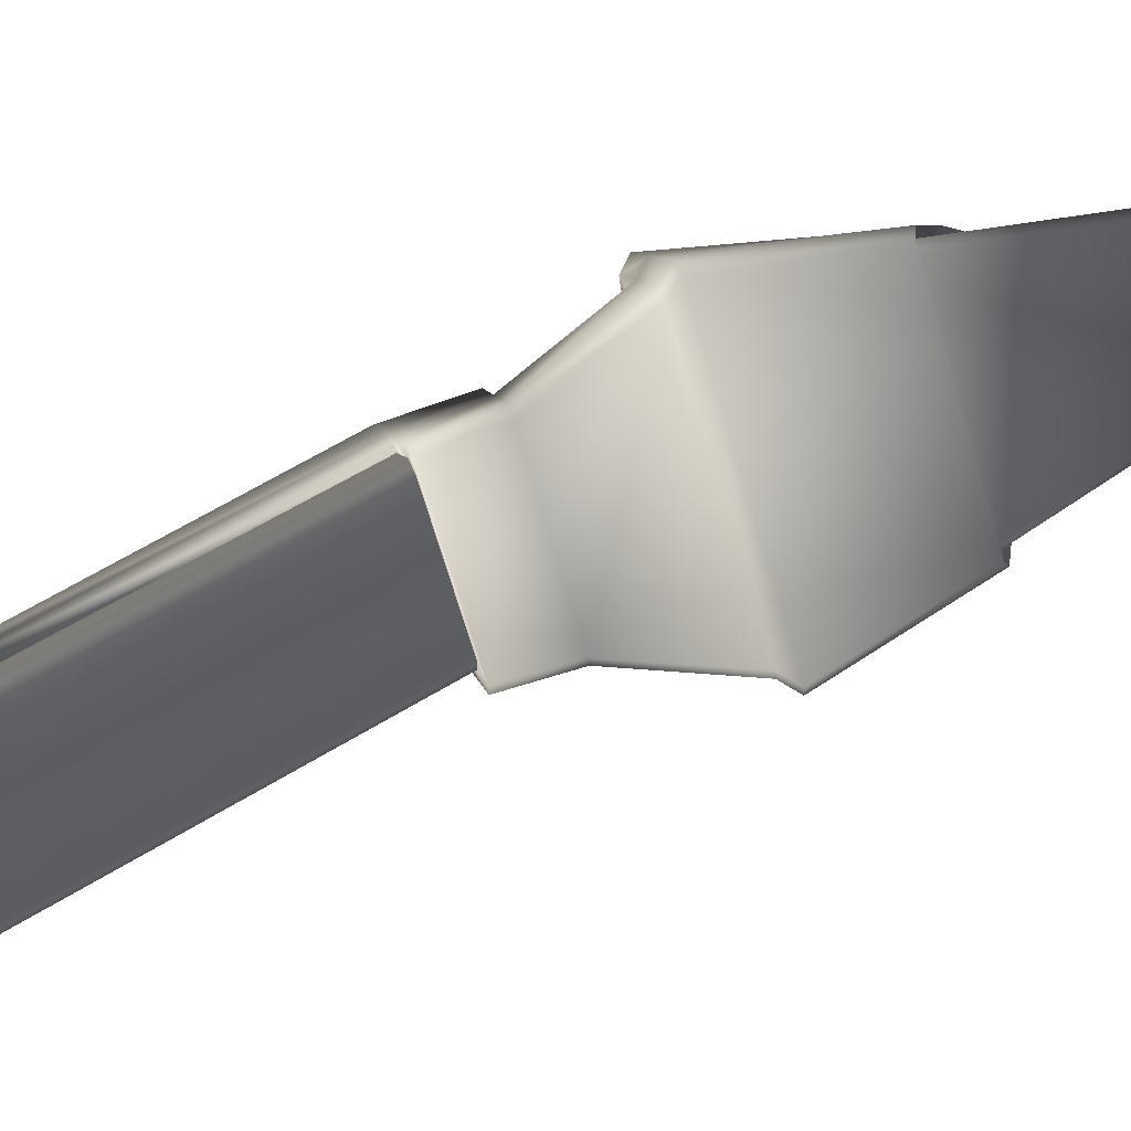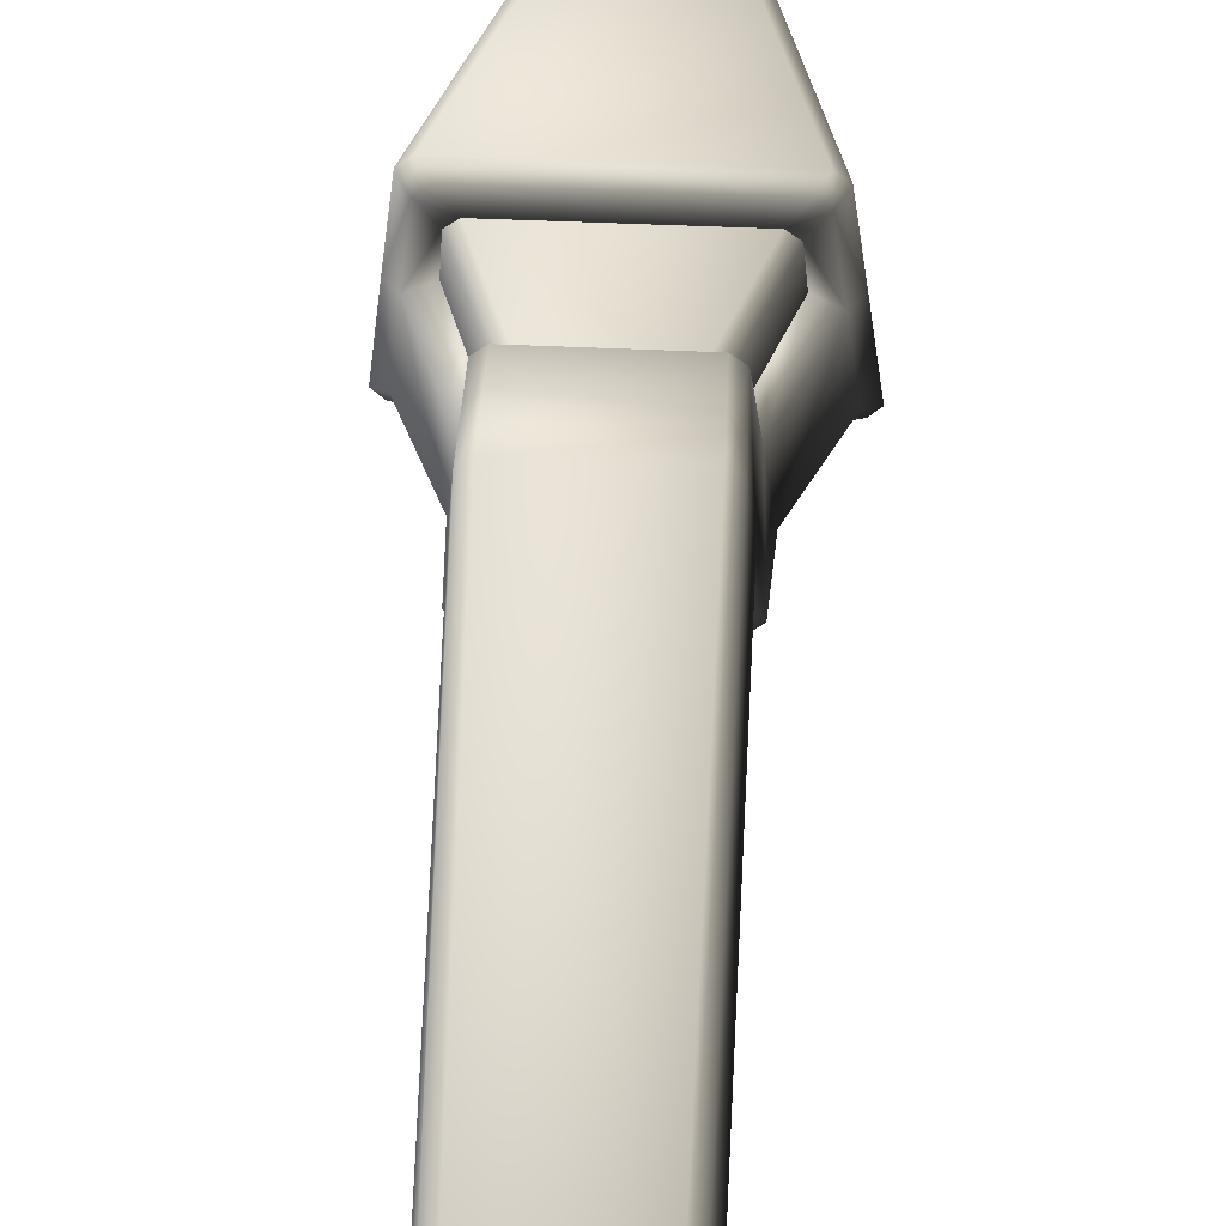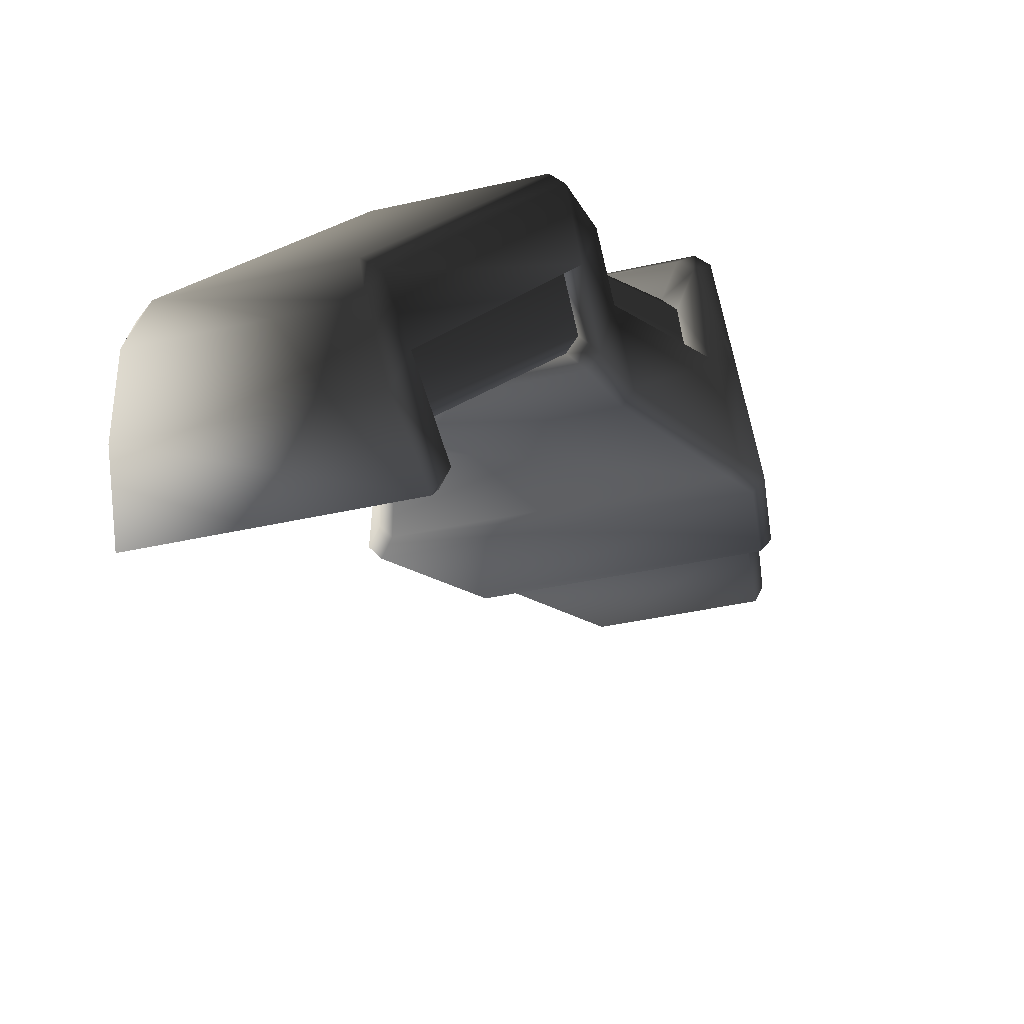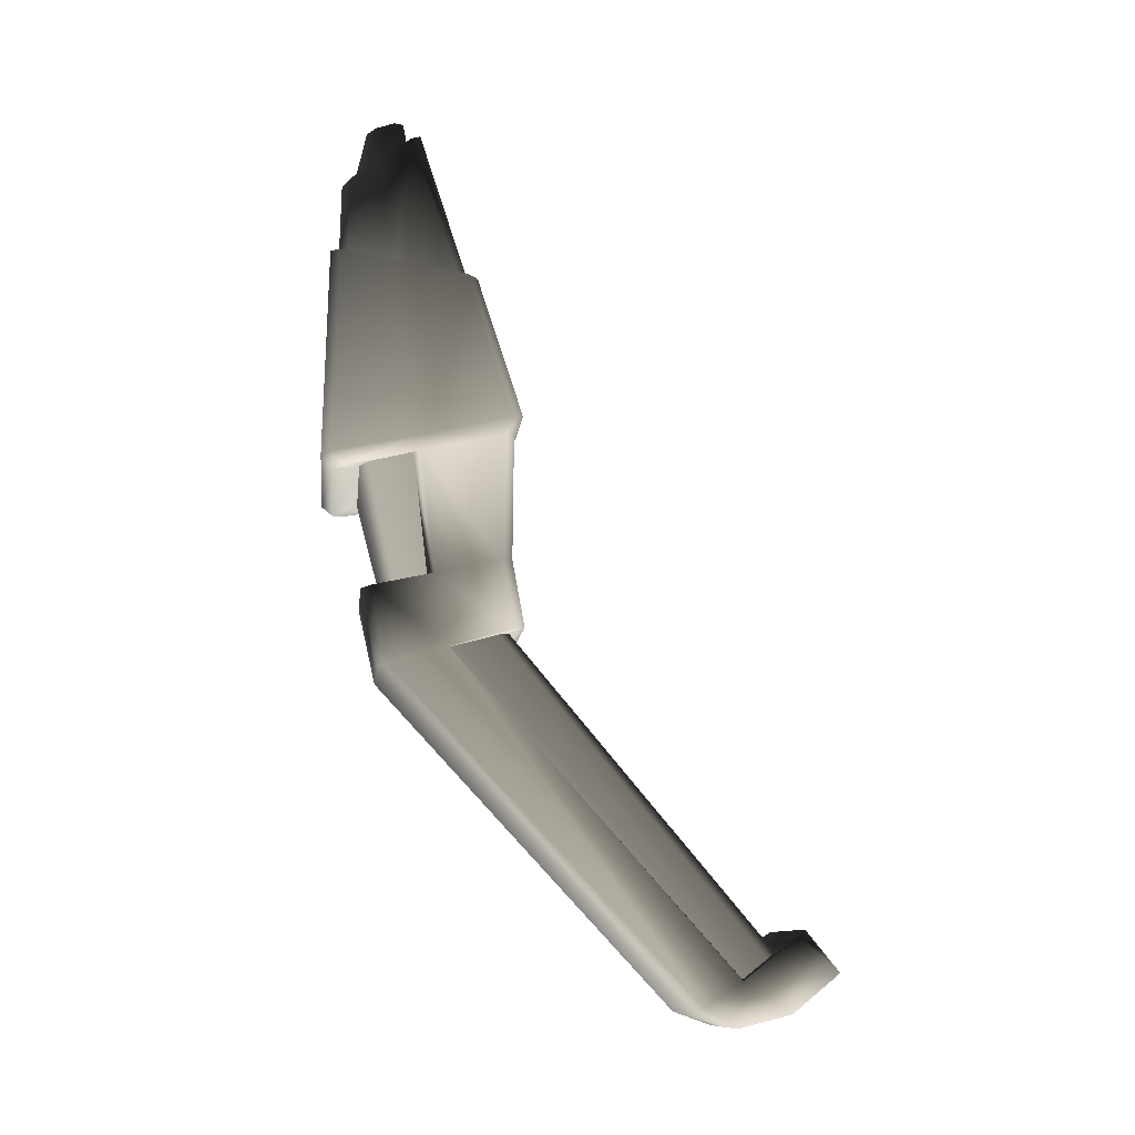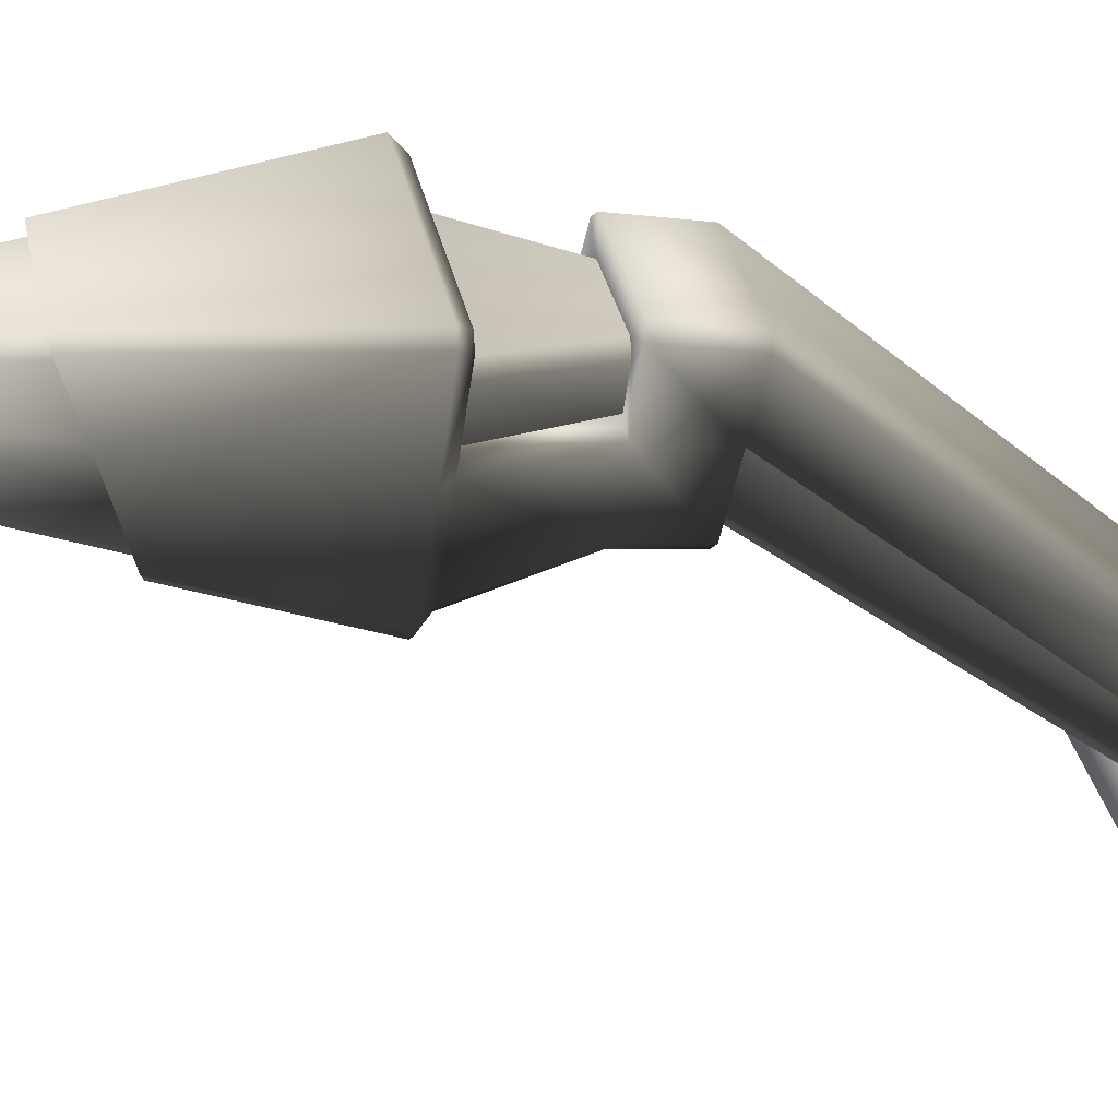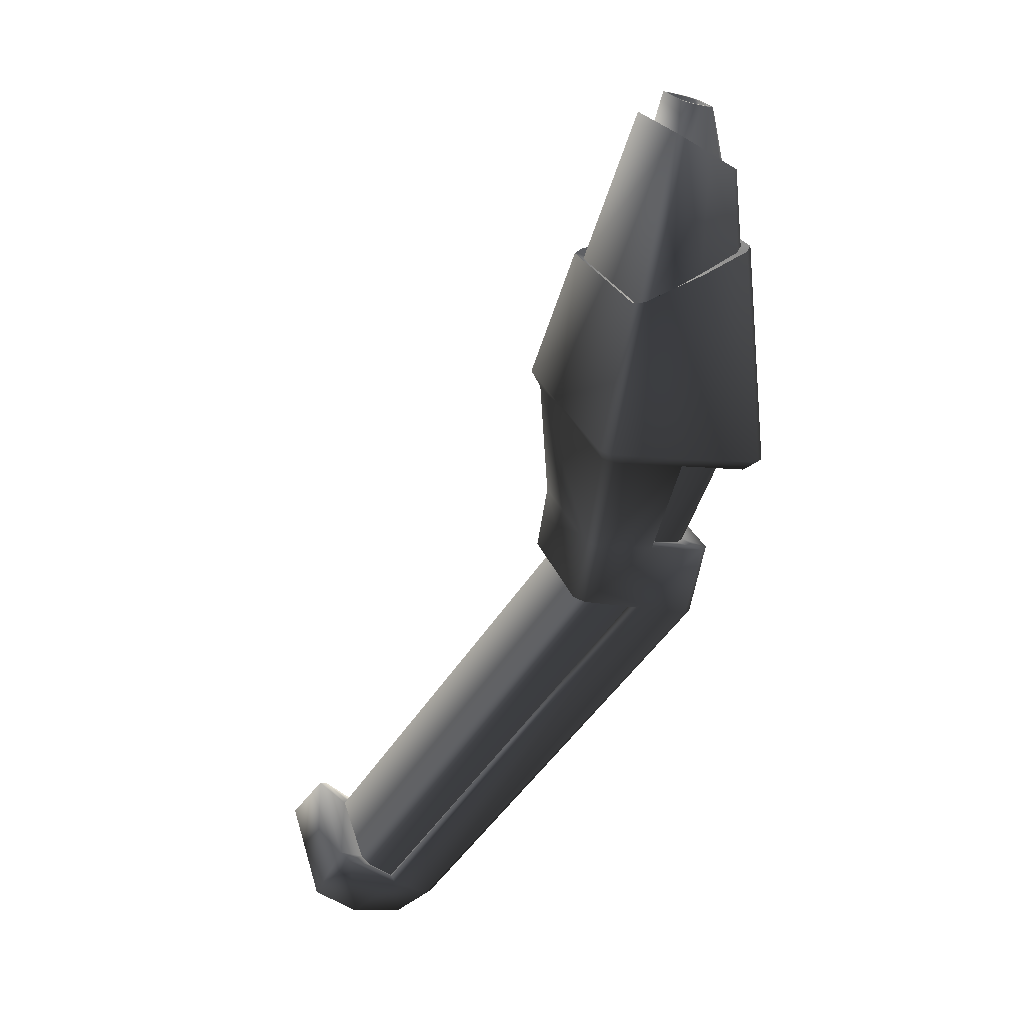
<metadata>
{"format":"obj","ext":"obj","renderer":"f3d","projection":"perspective","resolution":1024,"background":"white","views":[{"elev":-72.3,"azim":-73.2,"up":"+Y"},{"elev":38.8,"azim":-176.4,"up":"+Y"},{"elev":-32.3,"azim":-161.4,"up":"+Y"},{"elev":-11.0,"azim":-96.4,"up":"+Z"},{"elev":35.4,"azim":78.0,"up":"+Y"},{"elev":21.8,"azim":76.1,"up":"+Z"}]}
</metadata>
<code>
o phaser
v 0.04271 0.03746 0.2461
v 0.05414 0.02154 0.1913
v 0.05768 0.02552 0.1905
v 0.04565 0.04127 0.2471
v 0.05293 0.05899 0.1837
v 0.04844 0.05774 0.1794
v 0.04458 0.08536 0.1741
v 0.04846 0.08952 0.1783
v 0.04416 0.09318 0.1777
v 0.04031 0.08902 0.1734
v -0.03778 0.08902 0.1734
v -0.04162 0.09318 0.1777
v -0.05514 0.02552 0.1905
v -0.0516 0.02154 0.1913
v -0.04017 0.03746 0.2461
v -0.04311 0.04127 0.2471
v -0.0504 0.05899 0.1837
v -0.04592 0.08952 0.1783
v -0.04205 0.08536 0.1741
v -0.0459 0.05774 0.1794
v -0.0348 0.06842 0.2543
v -0.02718 0.08818 0.2603
v 0.03733 0.06842 0.2543
v 0.02971 0.08818 0.2603
v -0.02211 0.09155 0.2613
v 0.02465 0.09155 0.2613
v -0.05002 0.02825 0.185
v -0.04646 0.02426 0.1857
v 0.049 0.02426 0.1857
v 0.05255 0.02825 0.185
v 0.02922 0.07432 0.1336
v 0.0324 0.05154 0.138
v 0.03194 0.04589 0.1113
v 0.02965 0.06786 0.1054
v 0.02494 0.07798 0.1329
v 0.02551 0.07147 0.1045
v -0.02298 0.07147 0.1045
v -0.02241 0.07798 0.1329
v -0.02668 0.07432 0.1336
v -0.02711 0.06786 0.1054
v -0.0294 0.04589 0.1113
v -0.02986 0.05154 0.138
v 0.03226 0.02325 0.1434
v 0.0358 0.02725 0.1426
v -0.03327 0.02725 0.1426
v -0.02972 0.02325 0.1434
v -0.03184 0.02246 0.1176
v -0.02815 0.01852 0.1187
v 0.03068 0.01852 0.1187
v 0.03438 0.02246 0.1176
v 0.03153 -0.05985 -0.006979
v 0.02861 -0.04603 -0.0164
v 0.02421 -0.04297 -0.01848
v -0.02167 -0.04297 -0.01848
v -0.02607 -0.04603 -0.0164
v -0.02899 -0.05985 -0.006979
v 0.02797 -0.05798 -0.02364
v 0.03153 -0.07724 -0.01851
v -0.02899 -0.07724 -0.01851
v -0.02543 -0.05798 -0.02364
v -0.0328 -0.09393 -0.004111
v 0.03533 -0.09393 -0.004111
v 0.0348 -0.07923 0.008616
v -0.03226 -0.07923 0.008616
v -0.02869 -0.0824 0.01117
v 0.03122 -0.0824 0.01117
v -0.03765 0.06012 0.1817
v -0.02208 0.05371 0.1376
v 0.02462 0.05371 0.1376
v 0.04019 0.06012 0.1817
v -0.03626 0.07577 0.1772
v -0.02018 0.06582 0.1354
v 0.03472 0.07937 0.1762
v -0.03218 0.07937 0.1762
v -0.01585 0.06948 0.1347
v 0.01838 0.06948 0.1347
v 0.0388 0.07577 0.1772
v 0.02272 0.06582 0.1354
v -0.0238 -0.06047 -0.006442
v -0.02419 0.04539 0.1118
v 0.02672 0.04539 0.1118
v 0.02634 -0.06047 -0.006442
v -0.02657 0.02785 0.1163
v -0.02301 0.02391 0.1173
v 0.02554 0.02391 0.1173
v 0.02911 0.02785 0.1163
v -0.02519 -0.06944 0.000896
v 0.02773 -0.06944 0.000896
v 0.0241 -0.07259 0.003478
v -0.02157 -0.07259 0.003478
v -0.03626 0.07577 0.1772
v -0.02018 0.06582 0.1354
v -0.02208 0.05371 0.1376
v -0.03765 0.06012 0.1817
v 0.03472 0.07937 0.1762
v 0.01838 0.06948 0.1347
v -0.01585 0.06948 0.1347
v -0.03218 0.07937 0.1762
v 0.0388 0.07577 0.1772
v 0.04019 0.06012 0.1817
v 0.02462 0.05371 0.1376
v 0.02272 0.06582 0.1354
v -0.015 0.07359 0.2987
v -0.01287 0.07207 0.3159
v -0.01206 0.07548 0.315
v -0.01244 0.08044 0.2946
v -0.007532 0.08351 0.2927
v -0.007532 0.07876 0.3142
v 0.01007 0.07876 0.3142
v 0.01007 0.08351 0.2927
v -0.03947 0.04399 0.2457
v -0.03657 0.04028 0.2444
v -0.02338 0.05867 0.3077
v -0.02623 0.06202 0.3057
v 0.01754 0.07359 0.2987
v 0.01498 0.08044 0.2946
v 0.0146 0.07548 0.315
v 0.01541 0.07207 0.3159
v 0.02438 0.07373 0.2986
v 0.0343 0.06773 0.2537
v 0.0273 0.08507 0.2596
v 0.02025 0.08475 0.292
v -0.02184 0.07373 0.2986
v -0.01771 0.08475 0.292
v -0.02476 0.08507 0.2596
v -0.03176 0.06773 0.2537
v -0.0128 0.08782 0.2902
v 0.01534 0.08782 0.2902
v 0.0222 0.0884 0.2607
v -0.01966 0.0884 0.2607
v 0.02027 0.06633 0.3031
v 0.01626 0.06842 0.3168
v 0.01742 0.06298 0.3051
v 0.01298 0.06491 0.3176
v -0.01045 0.06491 0.3176
v -0.01488 0.06298 0.3051
v 0.02877 0.06202 0.3057
v 0.04201 0.04399 0.2457
v -0.01773 0.06633 0.3031
v -0.01373 0.06842 0.3168
v 0.02591 0.05867 0.3077
v 0.0391 0.04028 0.2444
v 0.01404 0.06523 0.3132
v 0.01268 0.07101 0.3117
v -0.01014 0.07101 0.3117
v -0.01151 0.06523 0.3132
v 0.0114 0.07641 0.3104
v -0.008867 0.07641 0.3104
v -0.005109 0.07743 0.3145
v 0.007646 0.07743 0.3145
v -0.01014 0.07203 0.3159
v -0.009492 0.07478 0.3152
v 0.01203 0.07478 0.3152
v 0.01268 0.07203 0.3159
v 0.009935 0.06624 0.3173
v -0.007399 0.06624 0.3173
v 0.01338 0.06908 0.3166
v -0.01084 0.06908 0.3166
v -0.02657 0.02785 0.1163
v -0.02419 0.04539 0.1118
v -0.0238 -0.06047 -0.006442
v -0.02519 -0.06944 0.000896
v -0.02301 0.02391 0.1173
v -0.02157 -0.07259 0.003478
v 0.0241 -0.07259 0.003478
v 0.02554 0.02391 0.1173
v 0.02911 0.02785 0.1163
v 0.02773 -0.06944 0.000896
v 0.02634 -0.06047 -0.006442
v 0.02672 0.04539 0.1118
v -0.03947 0.04399 0.2457
v -0.04311 0.04127 0.2471
v -0.04017 0.03746 0.2461
v -0.03657 0.04028 0.2444
v 0.04271 0.03746 0.2461
v 0.04565 0.04127 0.2471
v 0.04201 0.04399 0.2457
v 0.0391 0.04028 0.2444
v 0.0273 0.08507 0.2596
v 0.0343 0.06773 0.2537
v 0.03733 0.06842 0.2543
v 0.02971 0.08818 0.2603
v -0.02476 0.08507 0.2596
v -0.02718 0.08818 0.2603
v -0.0348 0.06842 0.2543
v -0.03176 0.06773 0.2537
v 0.0222 0.0884 0.2607
v 0.02465 0.09155 0.2613
v -0.02211 0.09155 0.2613
v -0.01966 0.0884 0.2607
f 1 2 3 4
f 5 6 7 8
f 9 10 11 12
f 13 14 15 16
f 17 18 19 20
f 21 22 18 17
f 23 5 8 24
f 25 26 9 12
f 9 8 7 10
f 19 18 12 11
f 9 26 24 8
f 22 25 12 18
f 17 20 27 13
f 14 28 29 2
f 5 3 30 6
f 16 21 17 13
f 1 15 14 2
f 4 3 5 23
f 14 13 27 28
f 30 3 2 29
f 31 32 33 34
f 35 36 37 38
f 39 40 41 42
f 35 31 34 36
f 39 38 37 40
f 29 43 44 30
f 45 46 28 27
f 42 41 47 45
f 46 48 49 43
f 32 44 50 33
f 20 42 45 27
f 28 46 43 29
f 6 30 44 32
f 46 45 47 48
f 50 44 43 49
f 33 51 52 34
f 36 53 54 37
f 41 40 55 56
f 34 52 53 36
f 54 55 40 37
f 57 58 59 60
f 61 59 58 62
f 56 55 60 59
f 51 58 57 52
f 53 57 60 54
f 54 60 55
f 52 57 53
f 63 62 58 51
f 64 56 59 61
f 65 61 62 66
f 66 62 63
f 64 61 65
f 42 20 67 68
f 32 69 70 6
f 20 19 71 67
f 42 68 72 39
f 10 73 74 11
f 38 75 76 35
f 6 70 77 7
f 32 31 78 69
f 74 71 19 11
f 7 77 73 10
f 39 72 75 38
f 76 78 31 35
f 56 79 80 41
f 33 81 82 51
f 41 80 83 47
f 48 84 85 49
f 85 86 50 49
f 56 64 87 79
f 63 88 89 66
f 66 89 90 65
f 33 50 86 81
f 90 87 64 65
f 51 82 88 63
f 47 83 84 48
f 91 92 93 94
f 95 96 97 98
f 99 100 101 102
f 92 91 98 97
f 95 99 102 96
f 103 104 105 106
f 107 108 109 110
f 111 112 113 114
f 115 116 117 118
f 119 120 121 122
f 123 124 125 126
f 127 128 129 130
f 106 105 108 107
f 109 117 116 110
f 130 125 124 127
f 122 121 129 128
f 131 115 118 132
f 133 134 135 136
f 137 138 120 119
f 139 140 104 103
f 114 123 126 111
f 141 113 112 142
f 132 134 133 131
f 142 138 137 141
f 136 135 140 139
f 127 107 110 128
f 123 103 106 124
f 119 122 116 115
f 106 107 127 124
f 128 110 116 122
f 141 133 136 113
f 119 115 131 137
f 123 114 139 103
f 131 133 141 137
f 113 136 139 114
f 143 144 145 146
f 144 147 148 145
f 108 149 150 109
f 105 104 151 152
f 117 153 154 118
f 152 149 108 105
f 109 150 153 117
f 134 155 156 135
f 118 154 157 132
f 104 140 158 151
f 157 155 134 132
f 135 156 158 140
f 152 151 145 148
f 149 148 147 150
f 153 147 144 154
f 152 148 149
f 150 147 153
f 157 154 144 143
f 155 143 146 156
f 158 146 145 151
f 157 143 155
f 156 146 158
f 159 160 161 162
f 163 164 165 166
f 167 168 169 170
f 163 159 162 164
f 168 167 166 165
f 171 172 173 174
f 175 176 177 178
f 179 180 181 182
f 183 184 185 186
f 187 188 189 190
f 189 184 183 190
f 179 182 188 187
f 171 186 185 172
f 177 176 181 180
f 174 173 175 178

</code>
